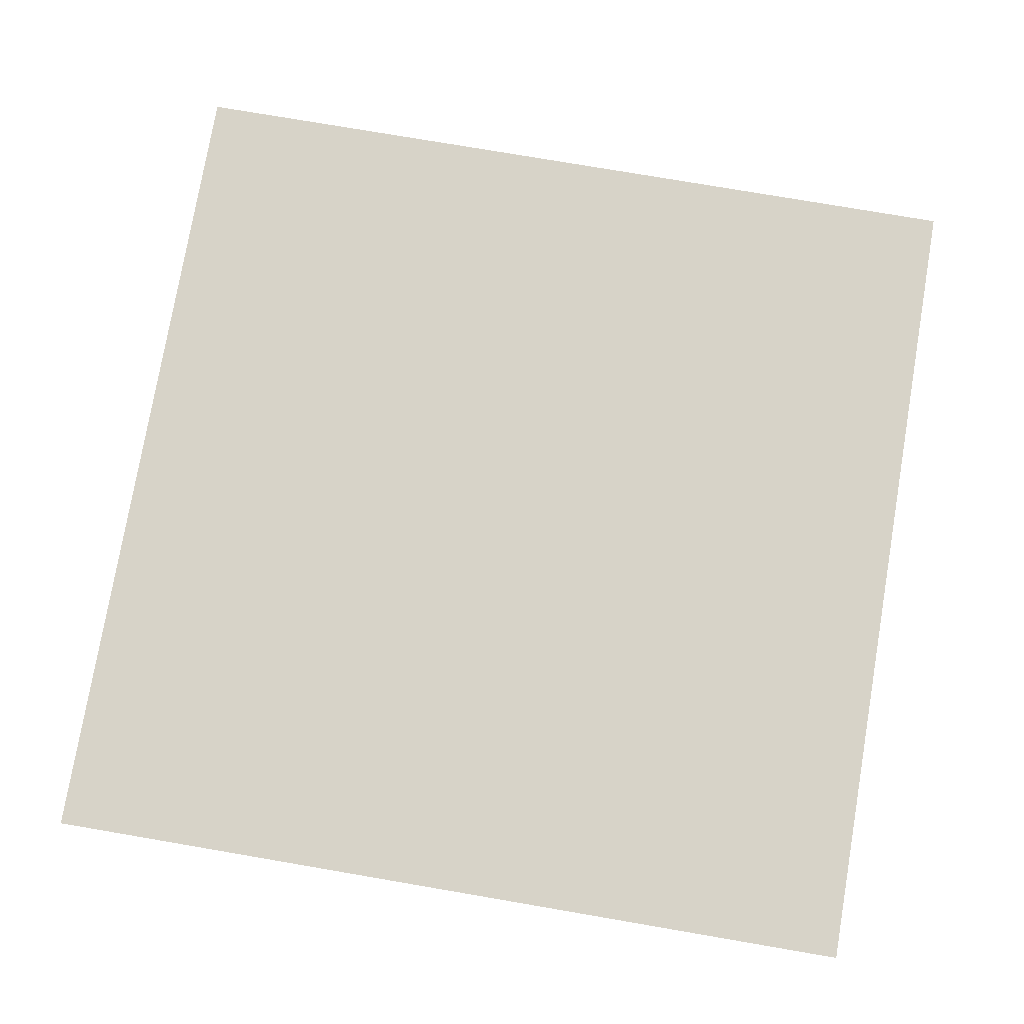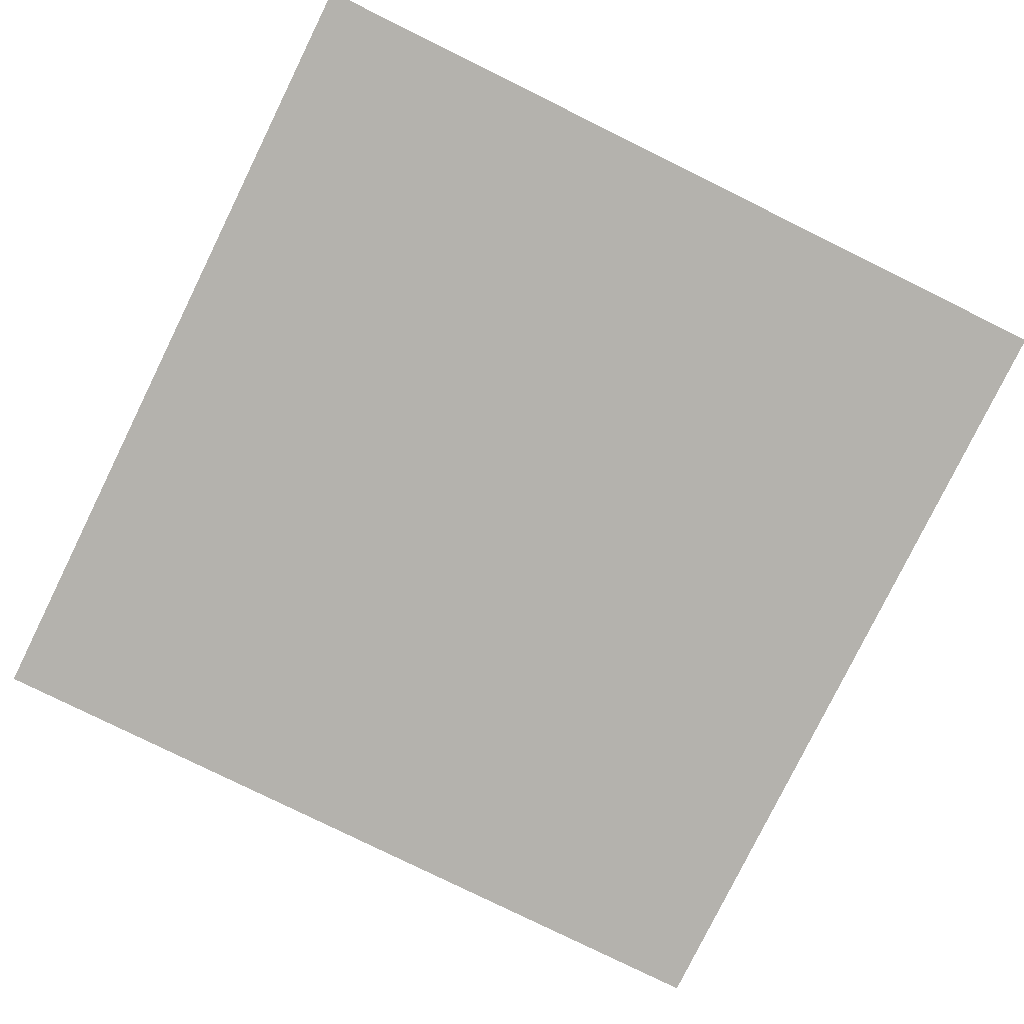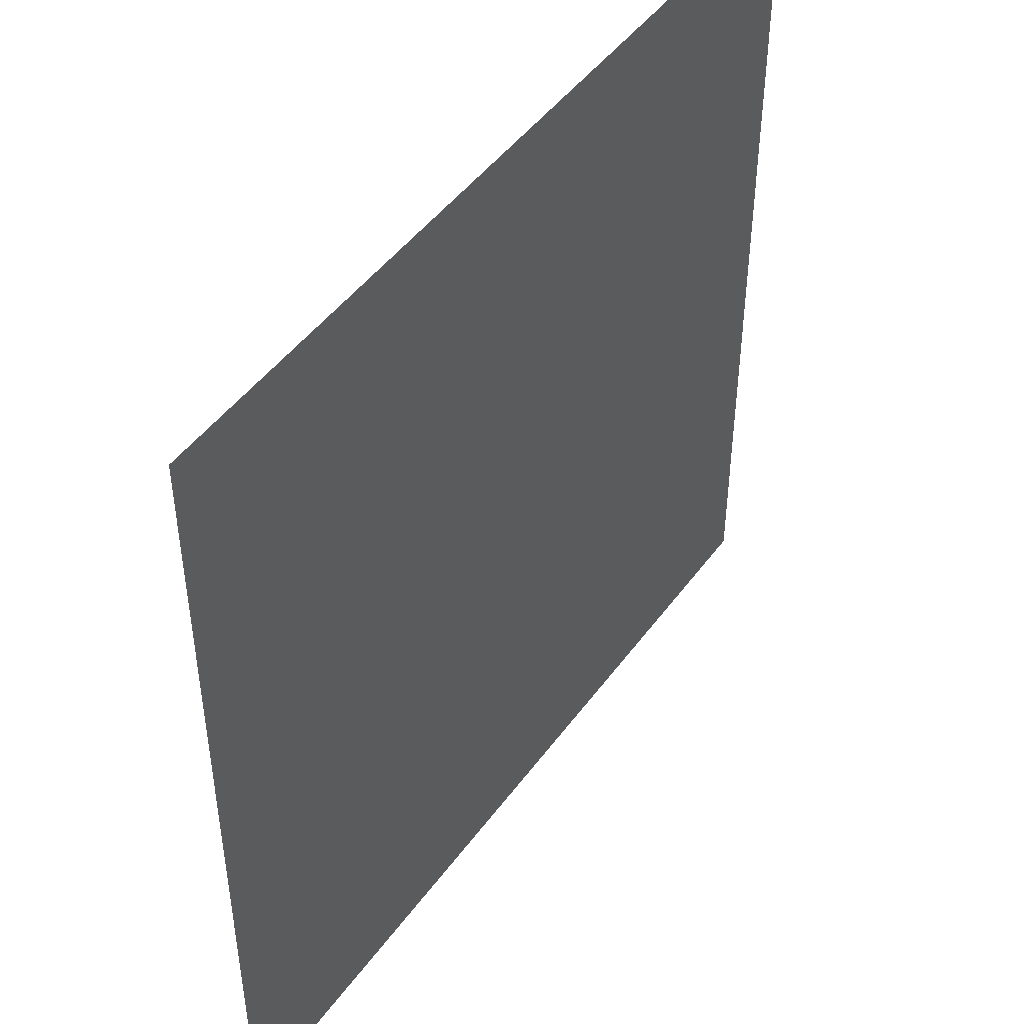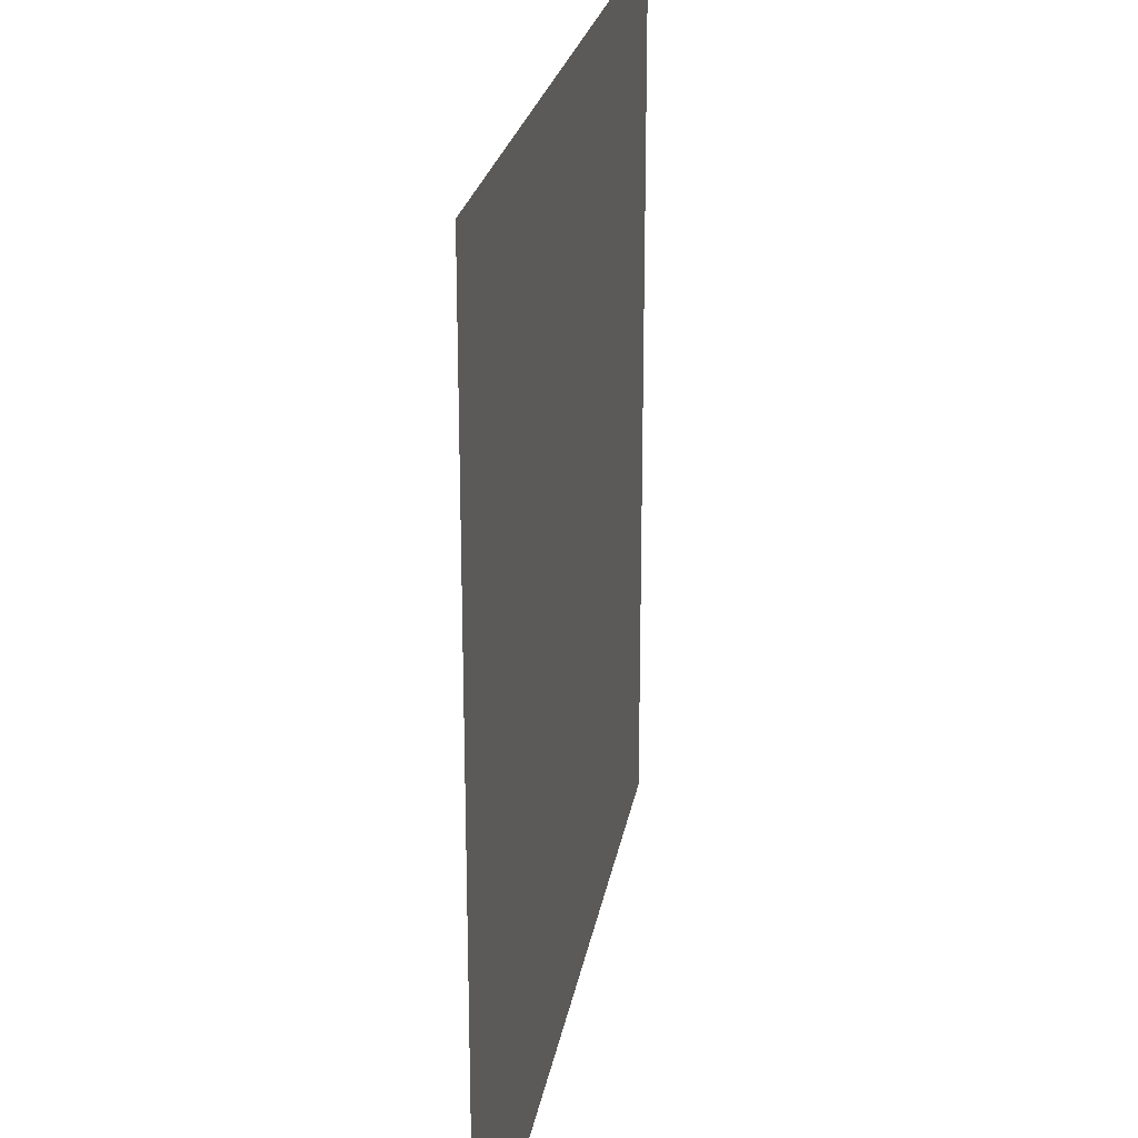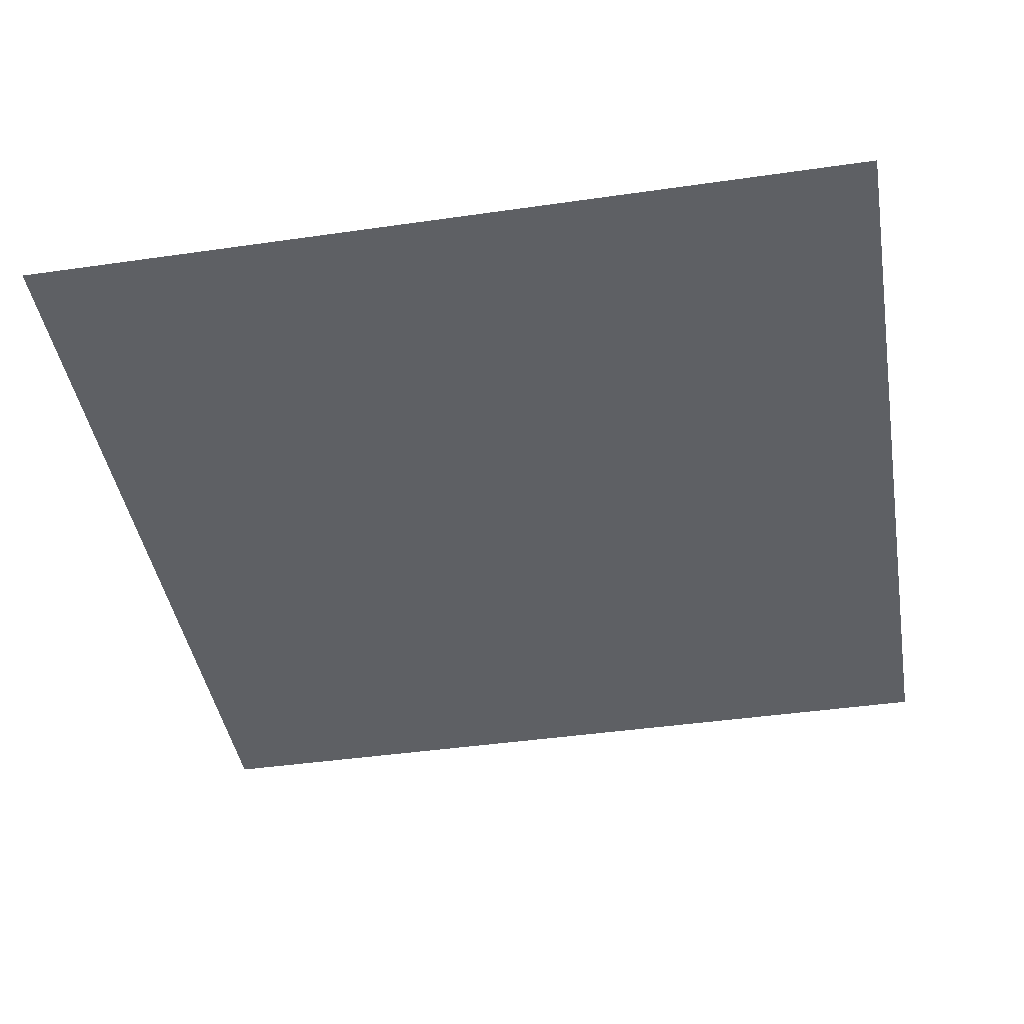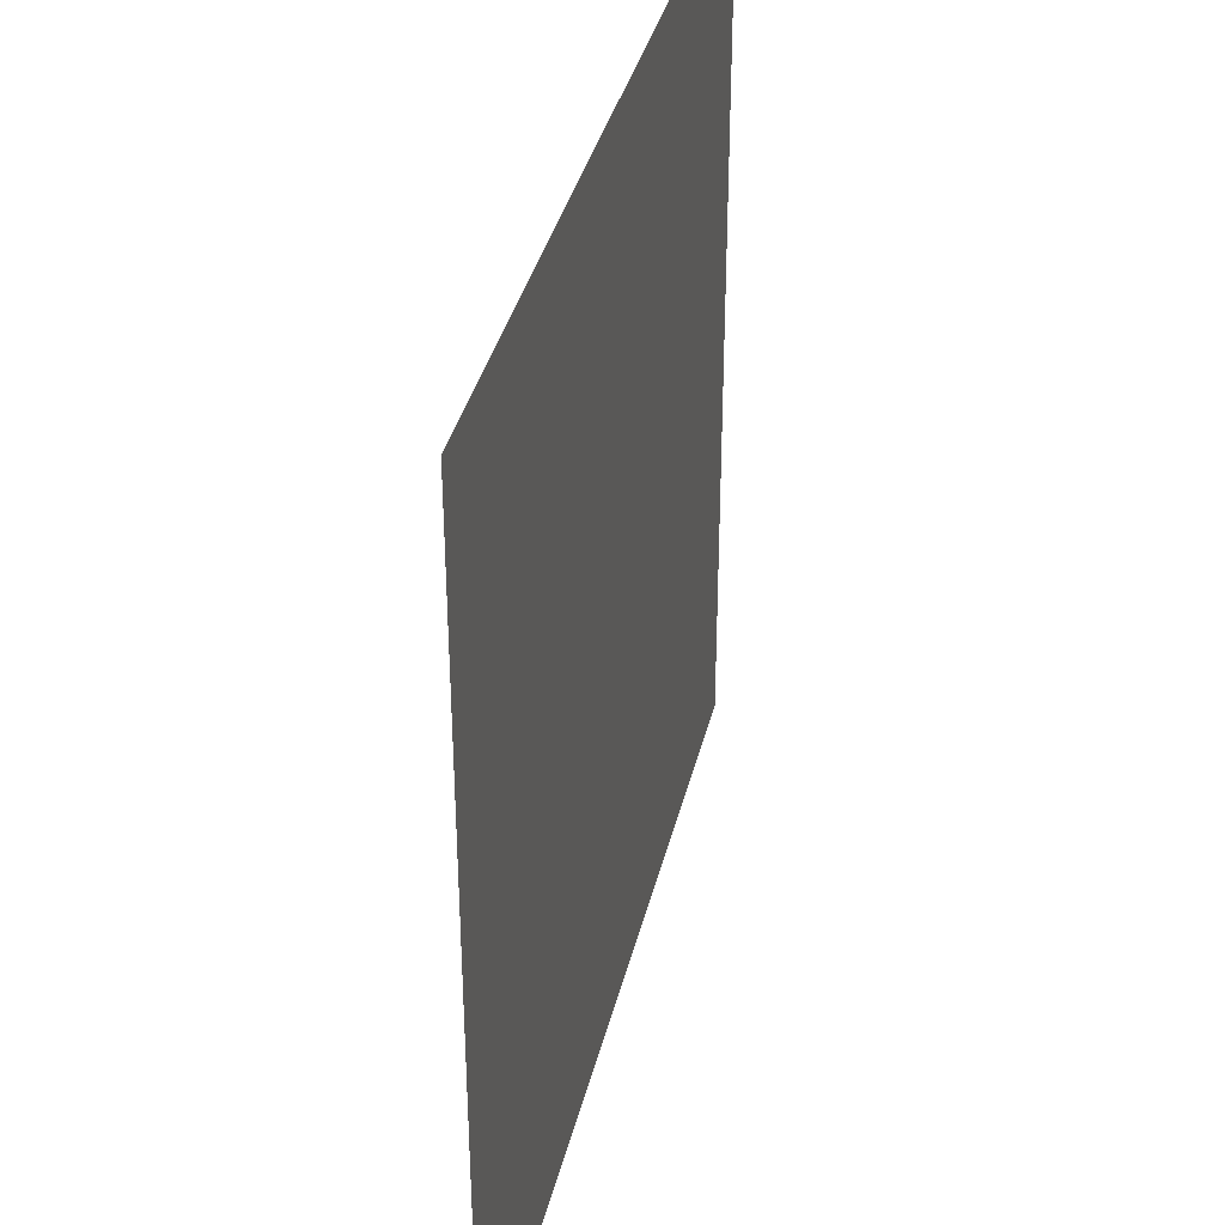
<metadata>
{"format":"obj","ext":"obj","renderer":"f3d","projection":"perspective","resolution":1024,"background":"white","views":[{"elev":76.9,"azim":-80.3,"up":"+Y"},{"elev":-79.6,"azim":-26.2,"up":"+Y"},{"elev":47.0,"azim":124.2,"up":"+Z"},{"elev":23.9,"azim":-80.4,"up":"+Z"},{"elev":-43.0,"azim":9.7,"up":"+Y"},{"elev":37.1,"azim":103.3,"up":"+Z"}]}
</metadata>
<code>
v -0.5 -1.875 -0.5
v 0.5 -1.875 -0.5
v 0.5 -1.875 0.5
v -0.5 -1.875 0.5
f 1 2 3
f 1 3 4

</code>
